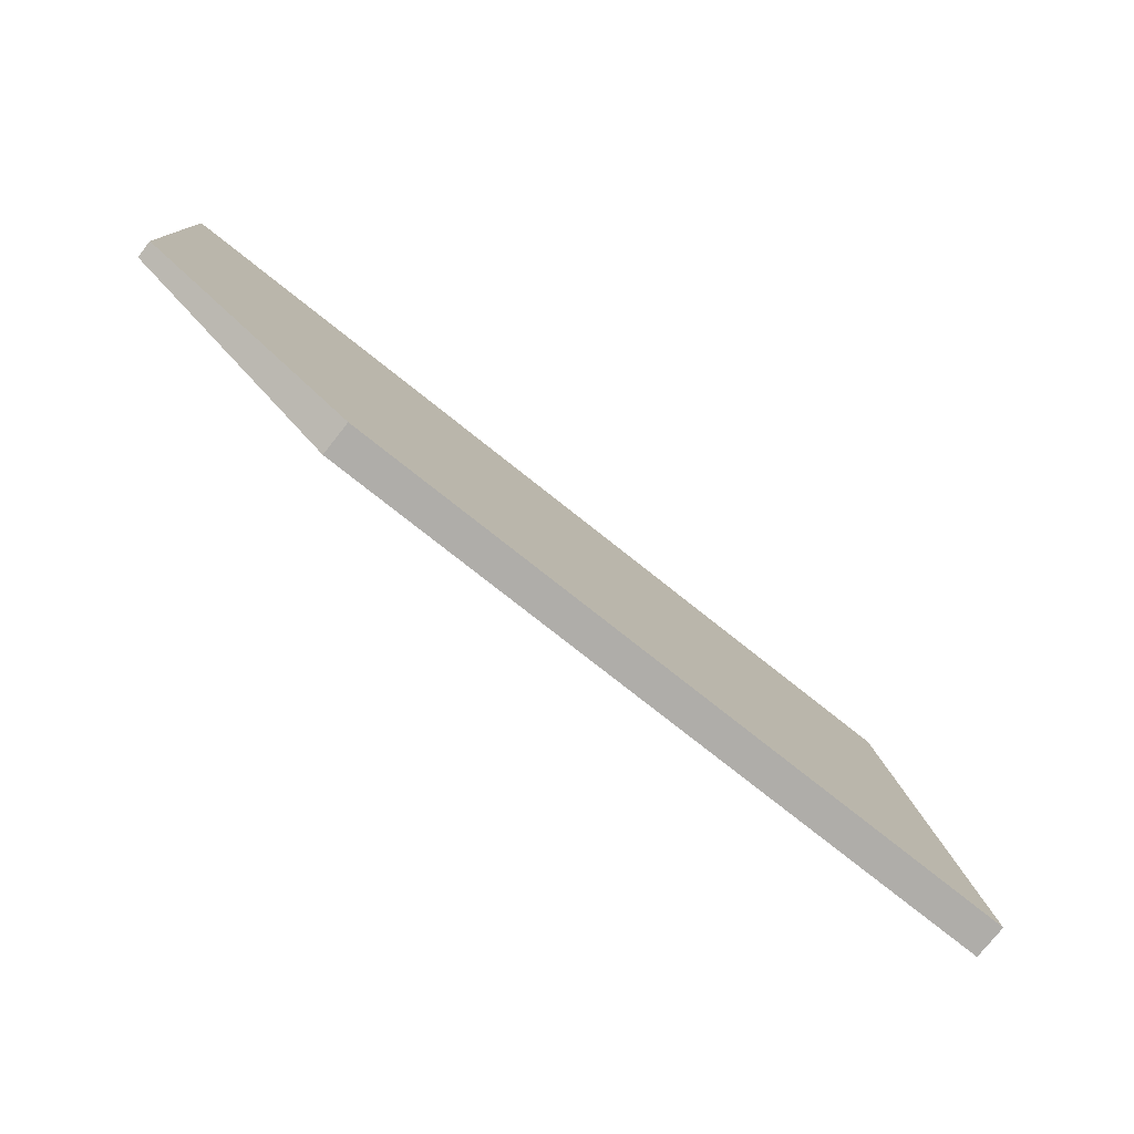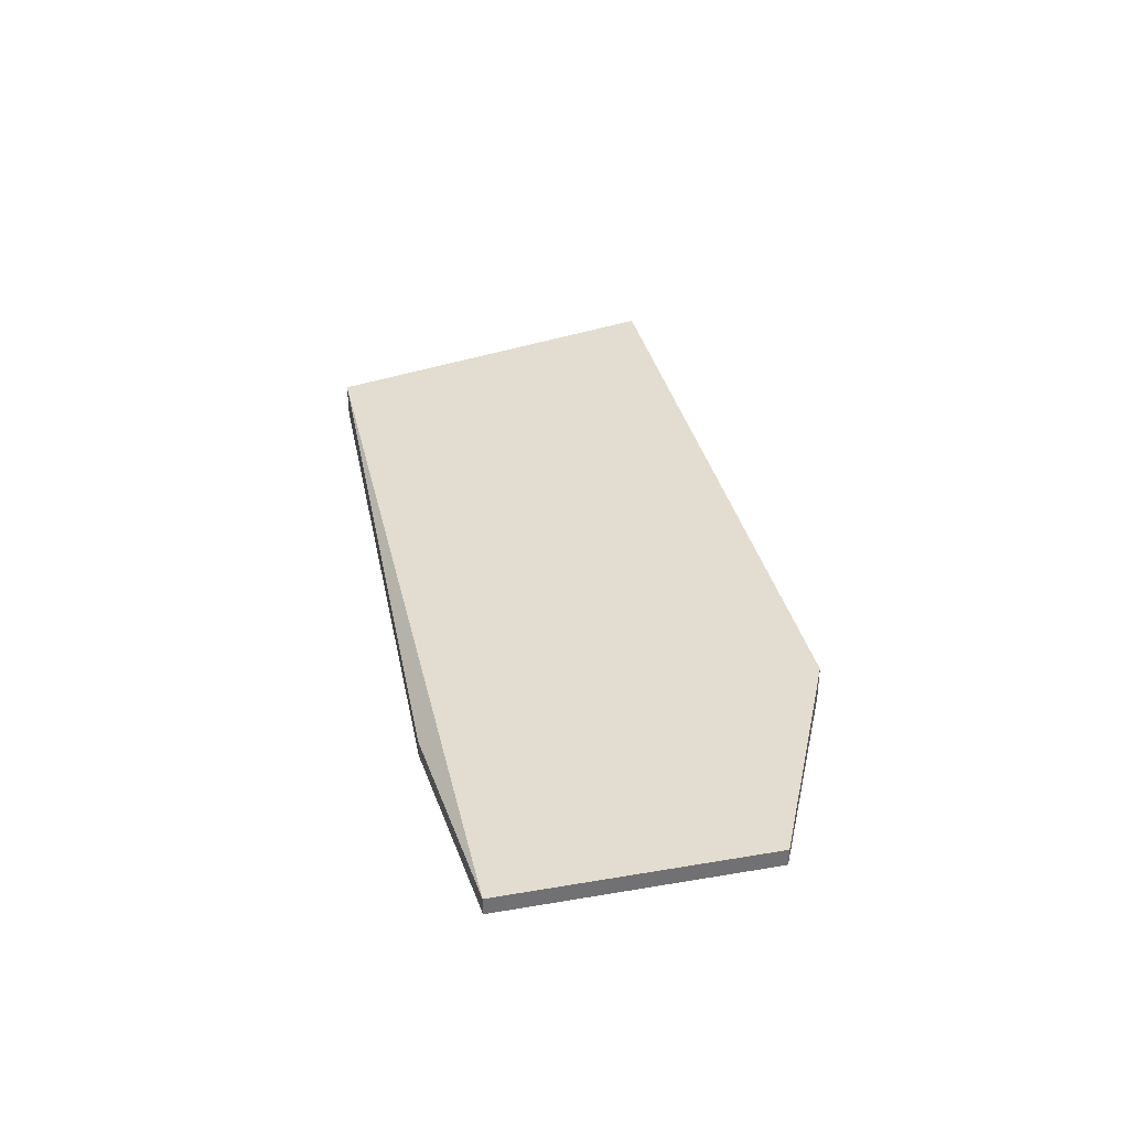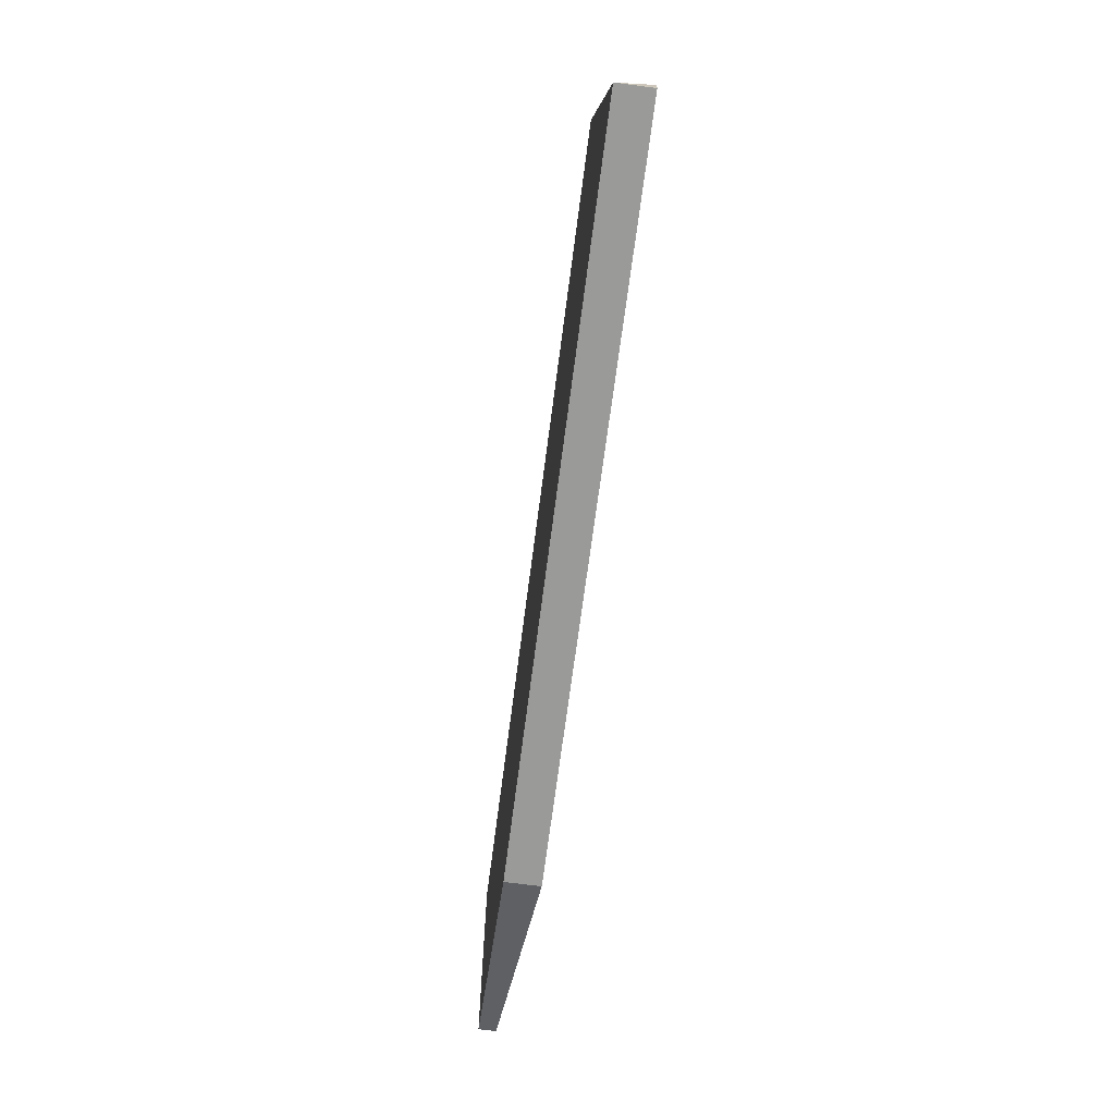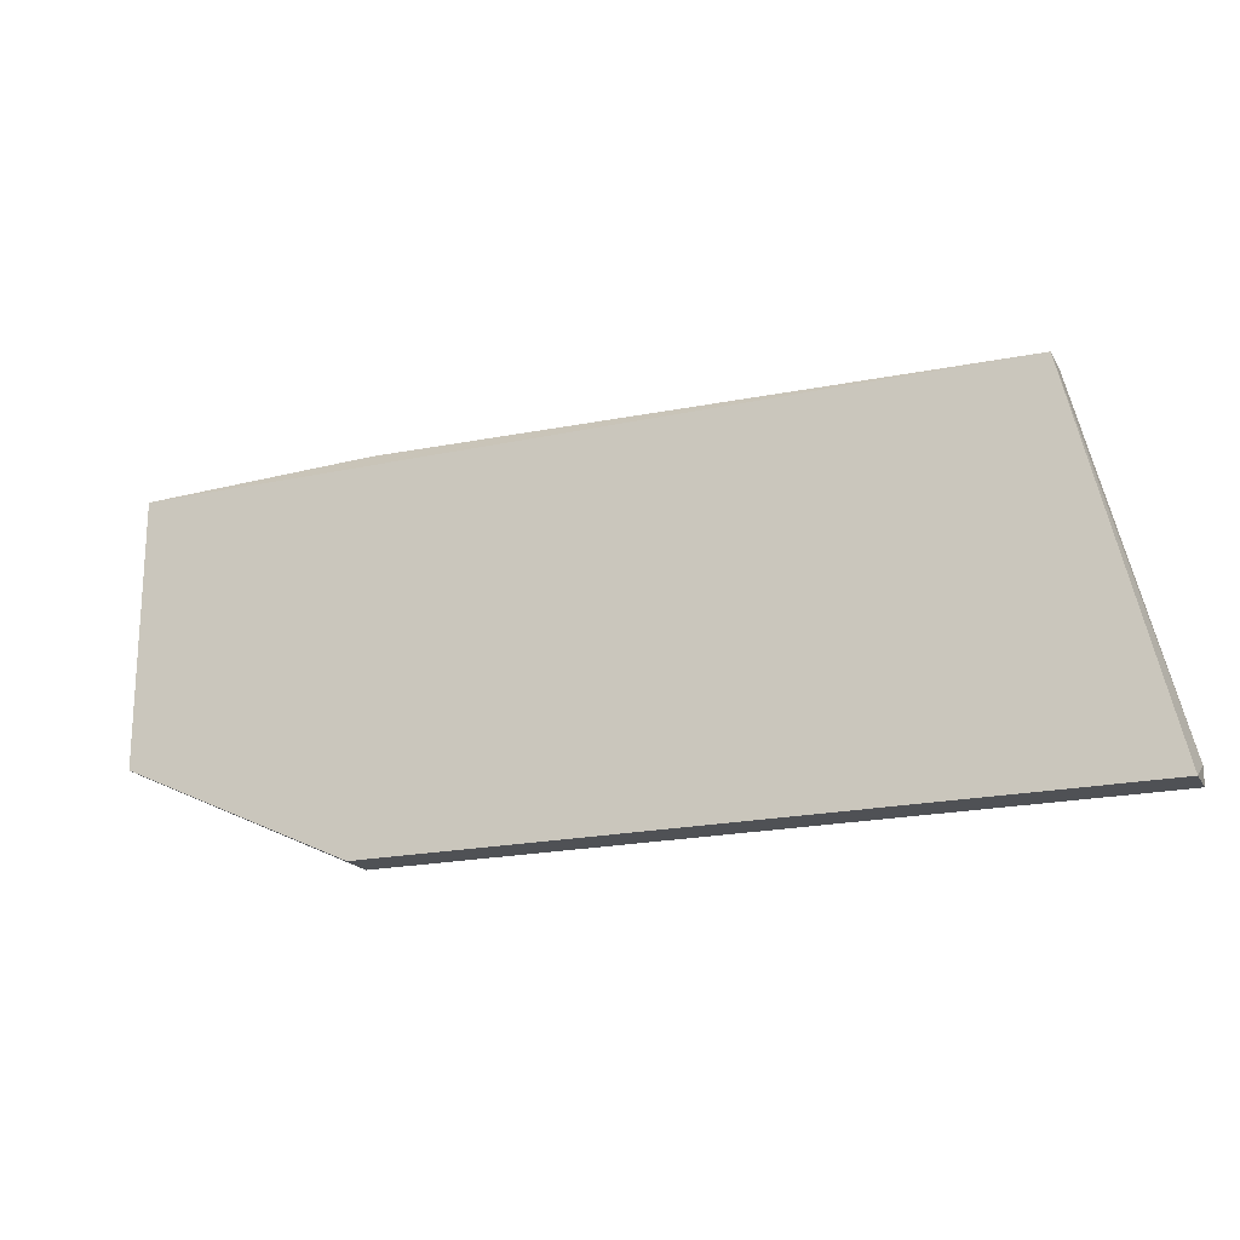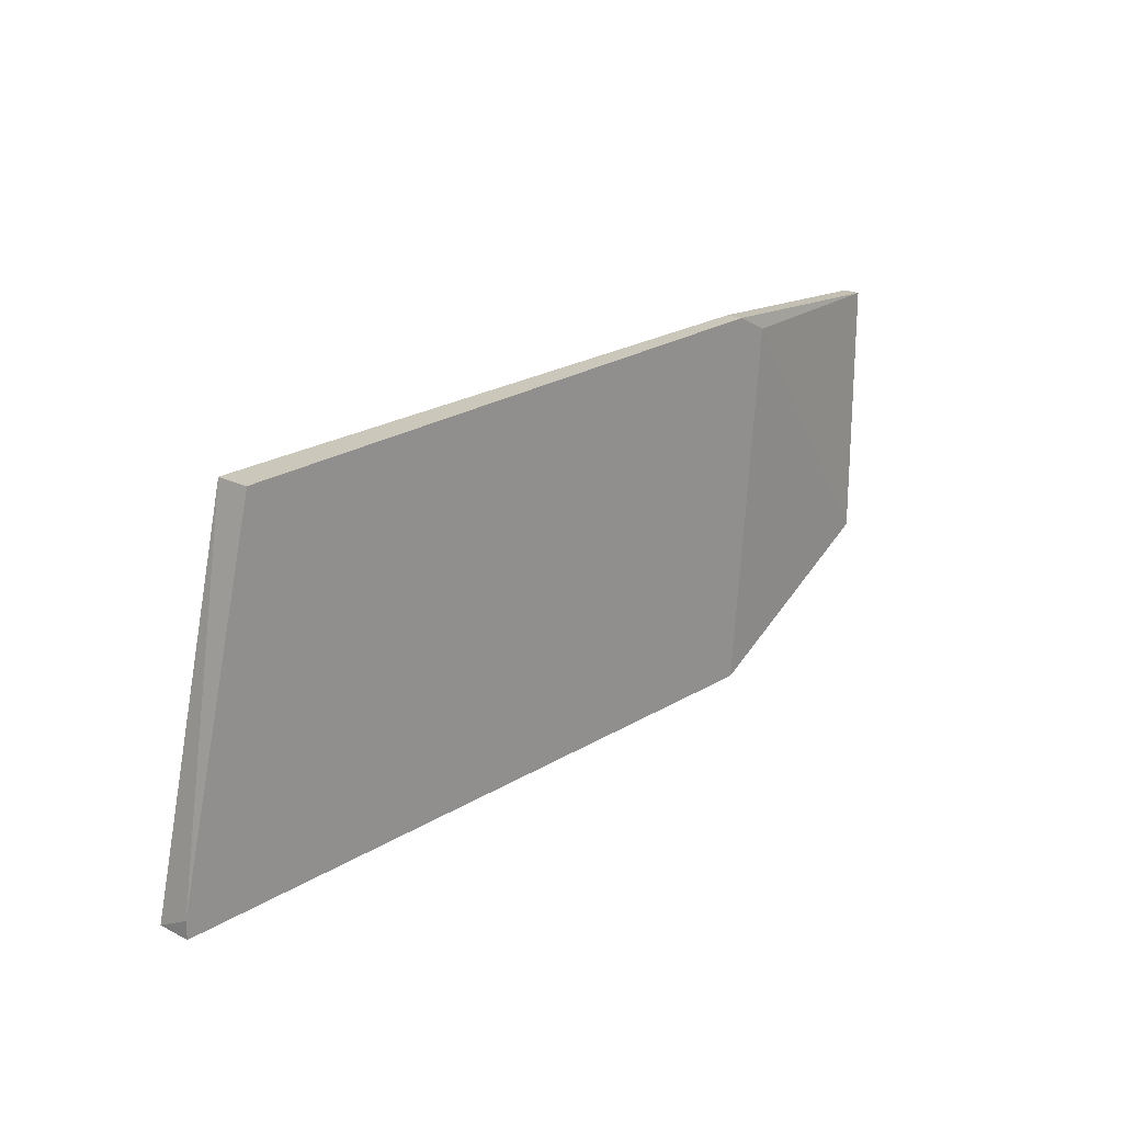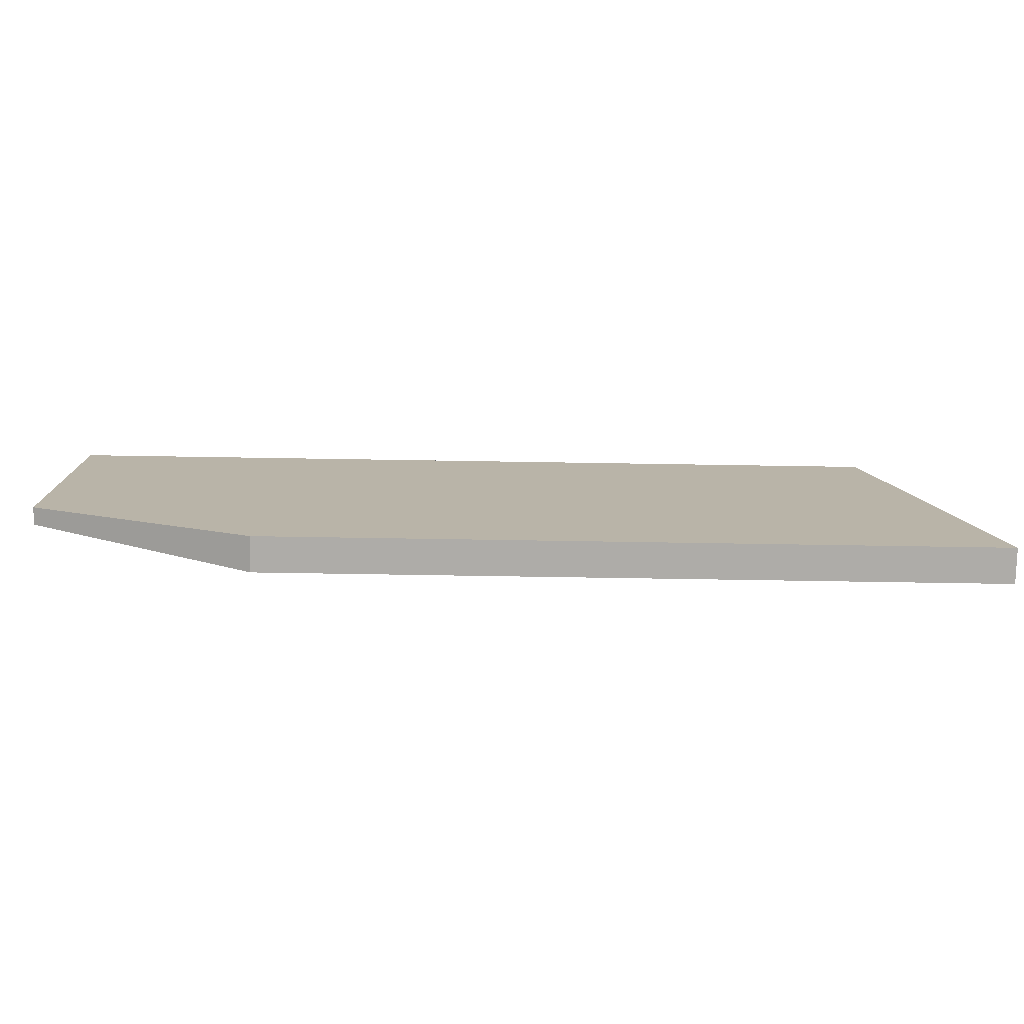
<metadata>
{"format":"obj","ext":"obj","renderer":"f3d","projection":"perspective","resolution":1024,"background":"white","views":[{"elev":-77.4,"azim":141.6,"up":"+Z"},{"elev":35.1,"azim":77.3,"up":"+Y"},{"elev":-69.2,"azim":-97.4,"up":"+Z"},{"elev":-19.7,"azim":-158.1,"up":"+Z"},{"elev":20.7,"azim":-47.8,"up":"+Z"},{"elev":-77.0,"azim":179.1,"up":"+Z"}]}
</metadata>
<code>
v 0.5498 0.02918 -0.09446
v 0.4726 0.0273 -0.1359
v 0.4726 0.0273 -0.134
v 0.4726 0.03107 -0.1359
v 0.5742 0.02918 -0.1246
v 0.482 0.03107 -0.09634
v 0.5742 0.03107 -0.09634
v 0.5498 0.0273 -0.09446
v 0.482 0.0273 -0.09634
v 0.5498 0.0273 -0.1359
v 0.5498 0.03107 -0.1359
v 0.5742 0.03107 -0.1246
v 0.5742 0.02918 -0.09634
v 0.5535 0.0273 -0.09634
f 5 13 14
f 2 3 4
f 4 3 6
f 6 1 7
f 4 6 7
f 3 2 8
f 1 6 8
f 7 1 8
f 6 3 9
f 3 8 9
f 8 6 9
f 2 4 10
f 8 2 10
f 4 7 11
f 10 4 11
f 5 10 11
f 7 5 12
f 5 11 12
f 11 7 12
f 5 7 13
f 7 8 13
f 13 8 14
f 10 5 14
f 8 10 14

</code>
